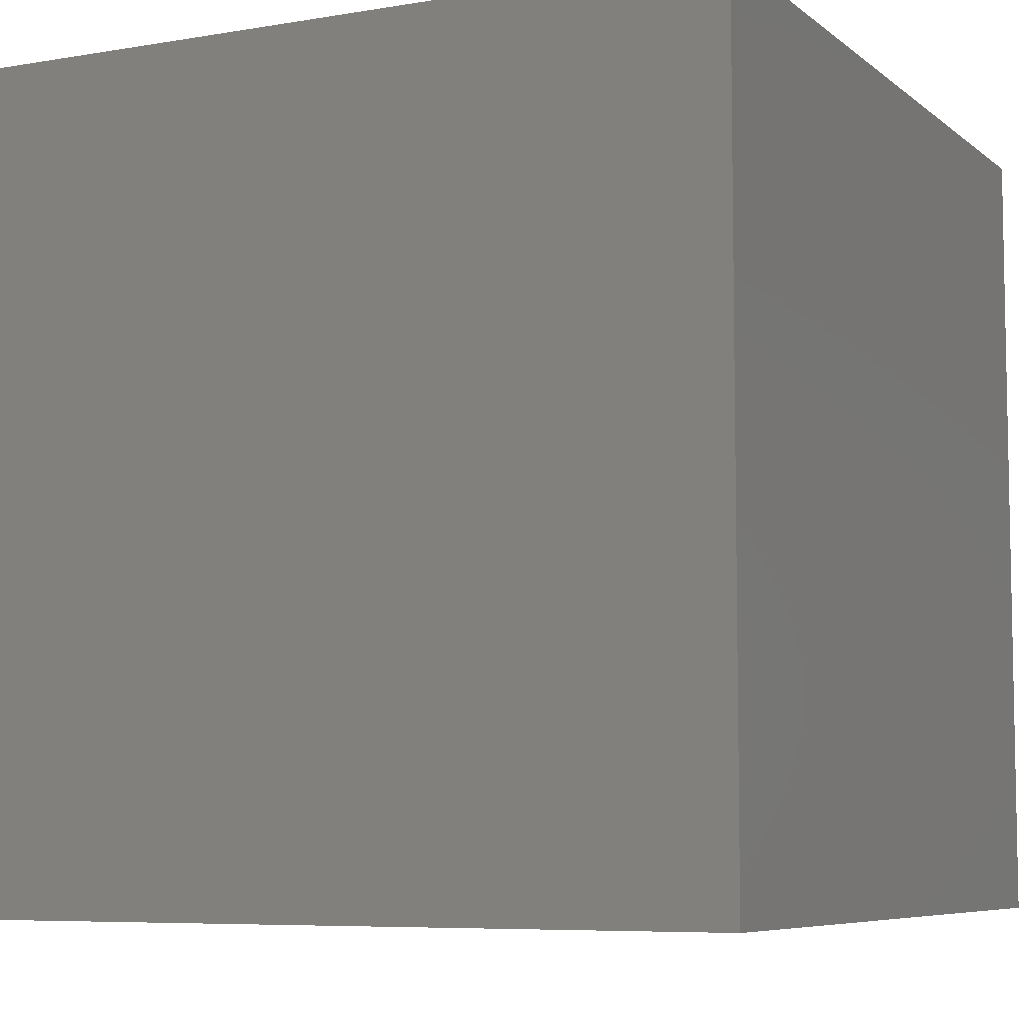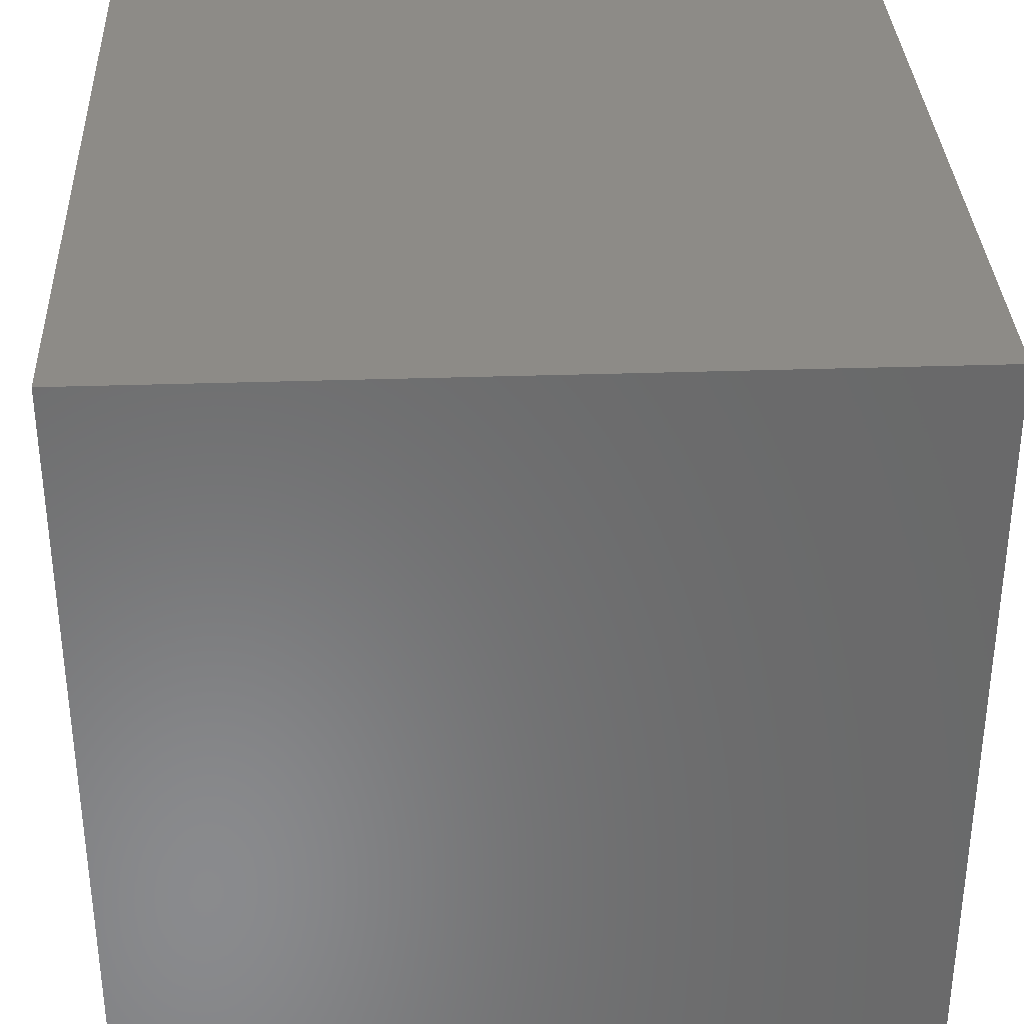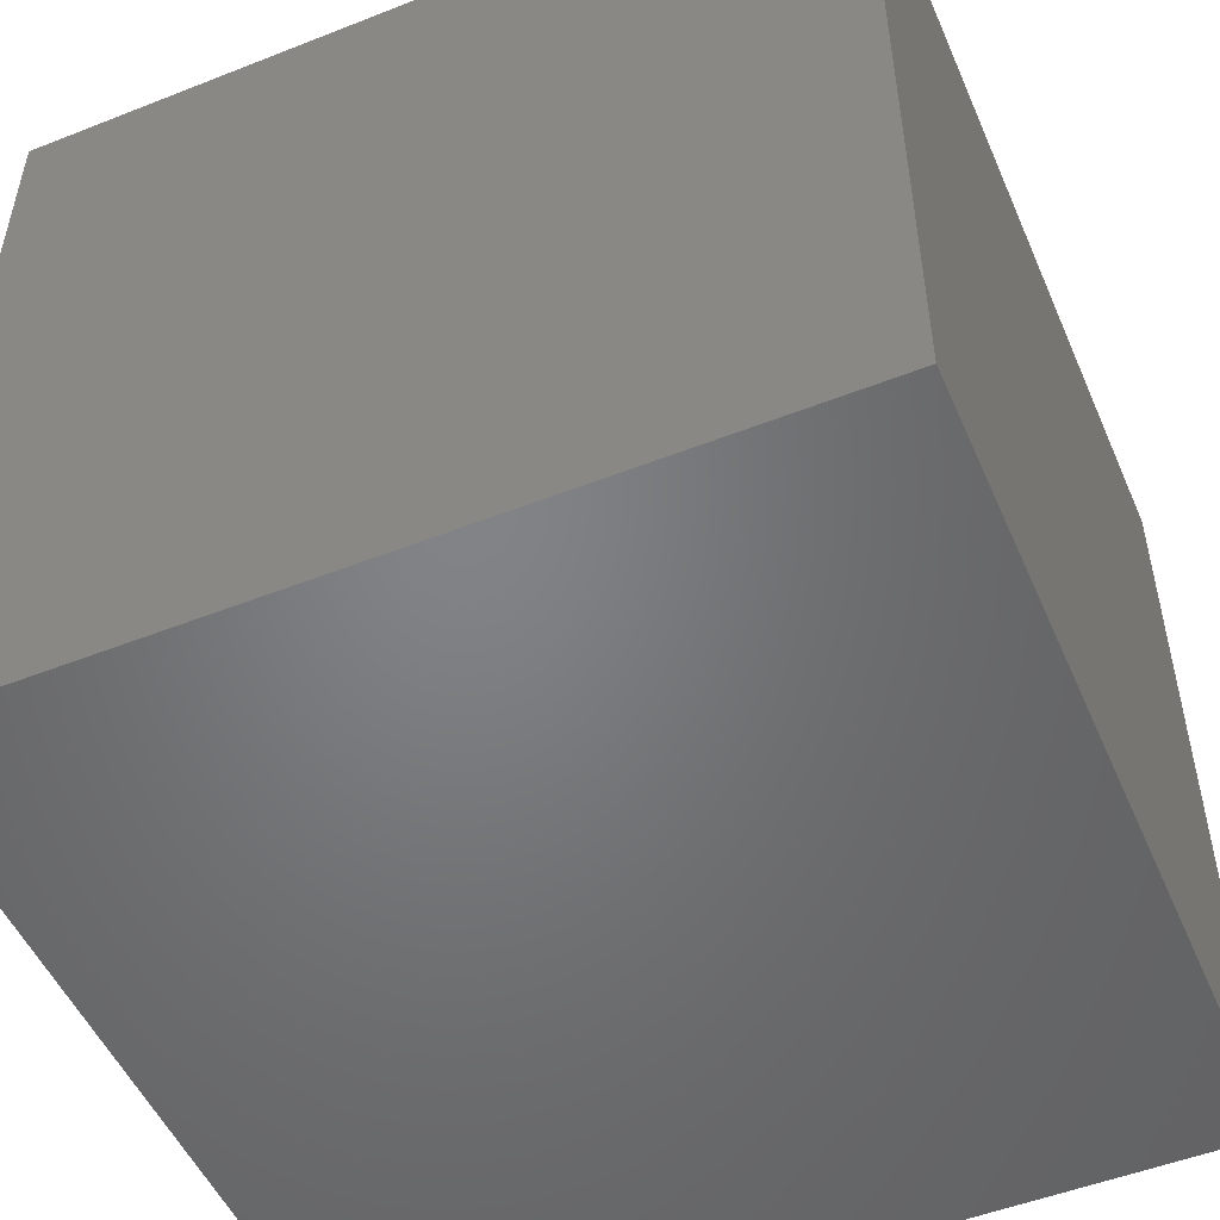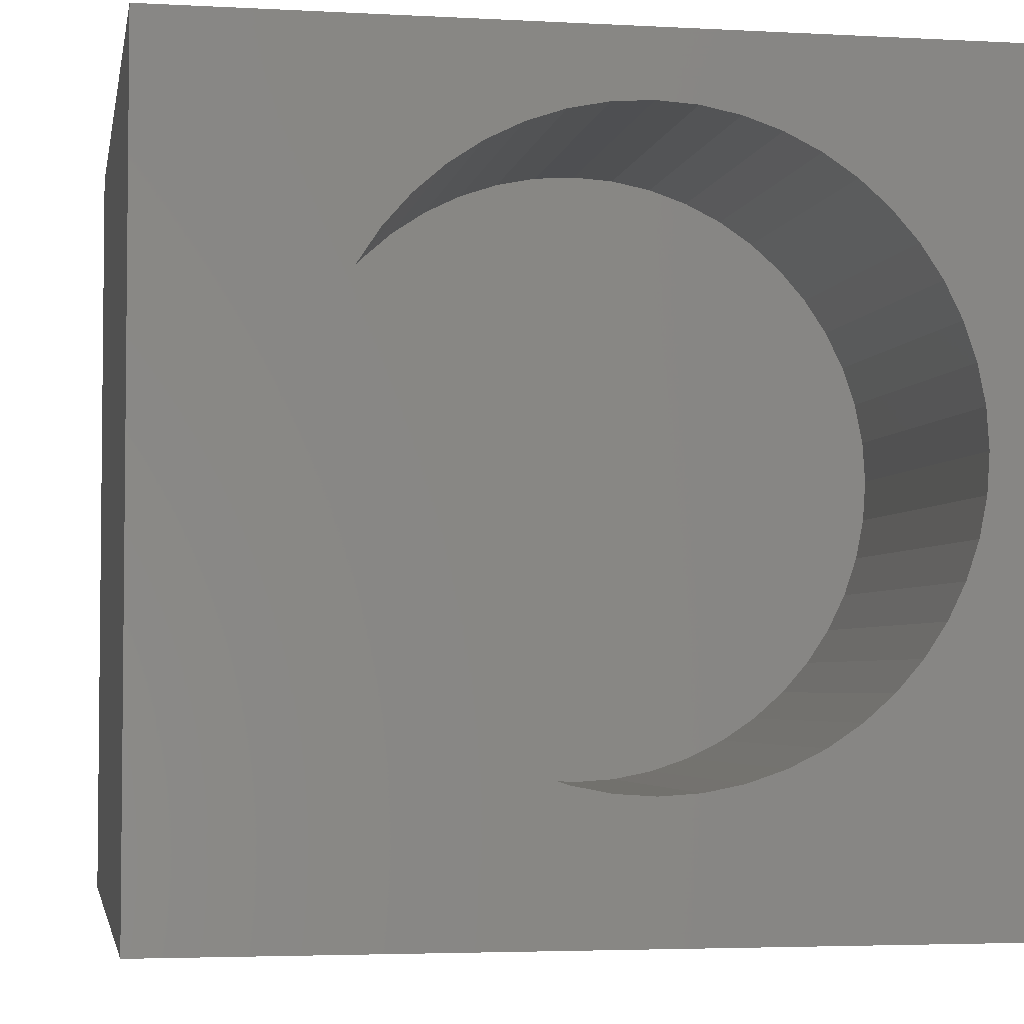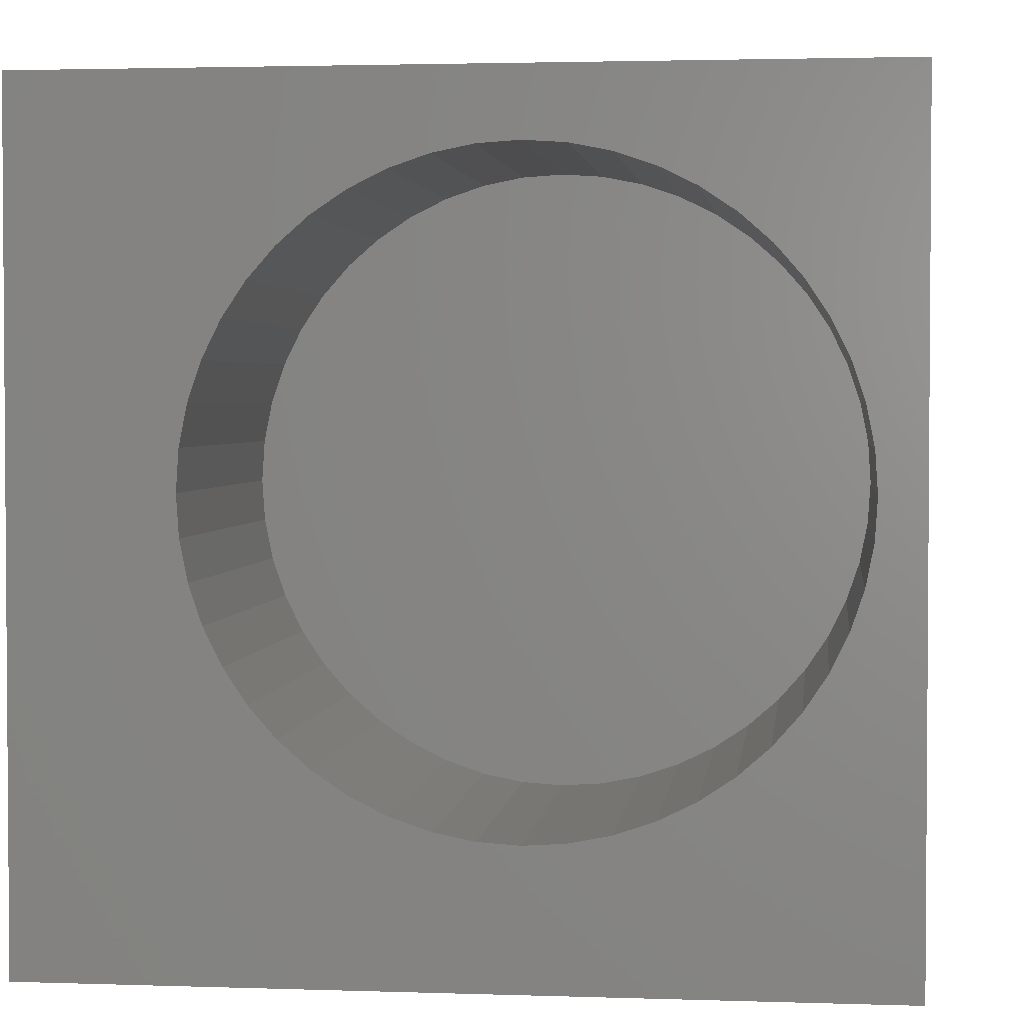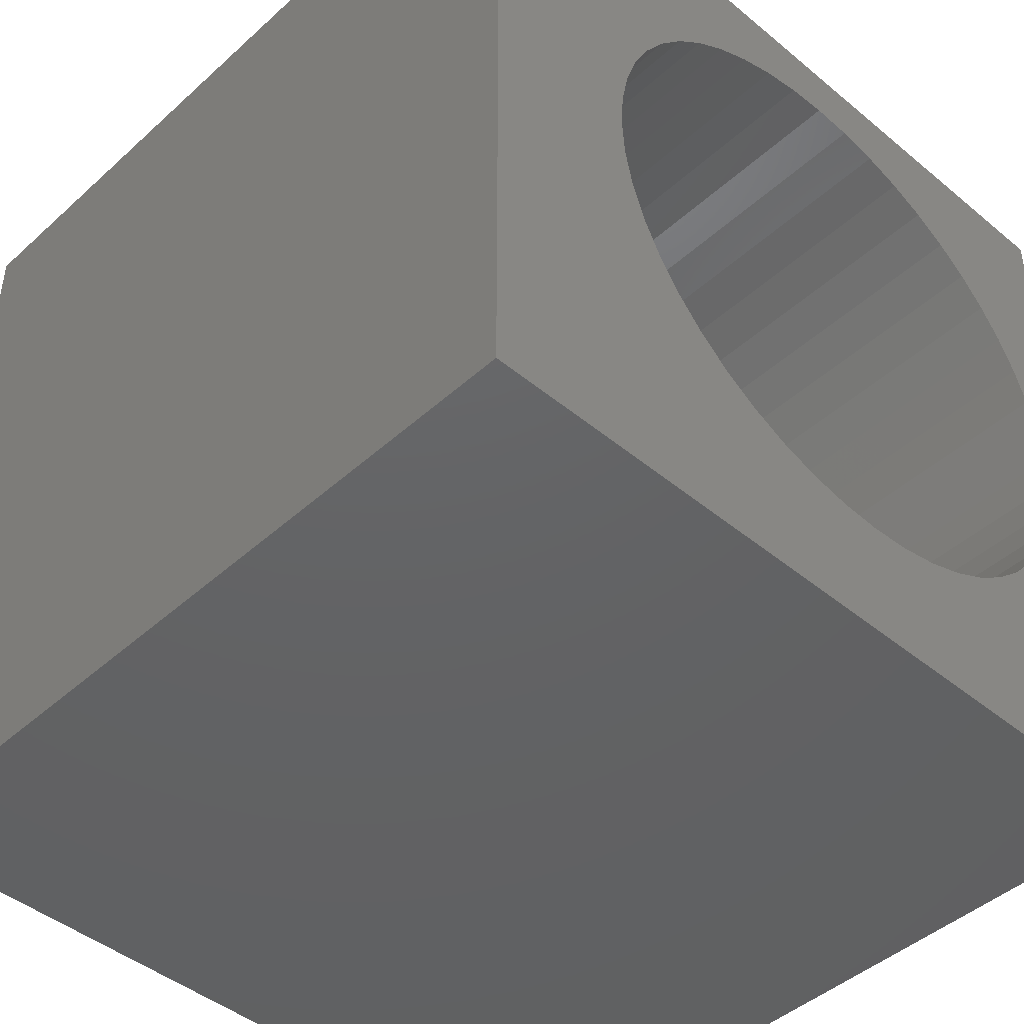
<metadata>
{"format":"stl","ext":"stl","renderer":"f3d","projection":"perspective","resolution":1024,"background":"white","views":[{"elev":-6.9,"azim":26.4,"up":"+Z"},{"elev":33.9,"azim":87.4,"up":"+Y"},{"elev":-51.2,"azim":-156.8,"up":"+Z"},{"elev":-3.8,"azim":-10.2,"up":"+Y"},{"elev":2.5,"azim":6.7,"up":"+Y"},{"elev":-44.9,"azim":-43.8,"up":"+Y"}]}
</metadata>
<code>
# stl→obj: 104 verts, 204 faces
v 0 10 10
v 0 10 0
v 0 0 10
v 0 0 0
v 4.711 1.752 10
v 4.243 1.911 10
v 9.439 4.911 10
v 10 0 10
v 9.471 5.405 10
v 10 10 10
v 9.342 4.426 10
v 9.183 3.958 10
v 8.964 3.514 10
v 8.69 3.103 10
v 8.364 2.731 10
v 7.992 2.405 10
v 7.58 2.13 10
v 7.137 1.911 10
v 6.668 1.752 10
v 6.183 1.656 10
v 5.69 1.623 10
v 5.196 1.656 10
v 3.799 2.13 10
v 3.388 2.405 10
v 3.016 2.731 10
v 2.415 7.295 10
v 2.69 7.707 10
v 3.016 8.078 10
v 3.388 8.405 10
v 3.799 8.679 10
v 4.243 8.898 10
v 4.711 9.057 10
v 2.69 3.103 10
v 2.415 3.514 10
v 2.196 3.958 10
v 2.037 4.426 10
v 1.941 4.911 10
v 1.908 5.405 10
v 1.941 5.898 10
v 2.037 6.383 10
v 2.196 6.852 10
v 5.196 9.154 10
v 5.69 9.186 10
v 6.183 9.154 10
v 6.668 9.057 10
v 7.137 8.898 10
v 8.364 8.078 10
v 8.69 7.707 10
v 8.964 7.295 10
v 9.183 6.852 10
v 9.342 6.383 10
v 9.439 5.898 10
v 7.58 8.679 10
v 7.992 8.405 10
v 10 10 0
v 10 0 0
v 9.439 4.911 5.525
v 9.471 5.405 5.525
v 9.439 5.898 5.525
v 9.342 6.383 5.525
v 9.183 6.852 5.525
v 8.964 7.295 5.525
v 8.69 7.707 5.525
v 8.364 8.078 5.525
v 7.992 8.405 5.525
v 7.58 8.679 5.525
v 7.137 8.898 5.525
v 6.668 9.057 5.525
v 6.183 9.154 5.525
v 5.69 9.186 5.525
v 5.196 9.154 5.525
v 4.711 9.057 5.525
v 4.243 8.898 5.525
v 3.799 8.679 5.525
v 3.388 8.405 5.525
v 3.016 8.078 5.525
v 2.69 7.707 5.525
v 2.415 7.295 5.525
v 2.196 6.852 5.525
v 2.037 6.383 5.525
v 1.941 5.898 5.525
v 1.908 5.405 5.525
v 1.941 4.911 5.525
v 2.037 4.426 5.525
v 2.196 3.958 5.525
v 2.415 3.514 5.525
v 2.69 3.103 5.525
v 3.016 2.731 5.525
v 3.388 2.405 5.525
v 3.799 2.13 5.525
v 4.243 1.911 5.525
v 4.711 1.752 5.525
v 5.196 1.656 5.525
v 5.69 1.623 5.525
v 6.183 1.656 5.525
v 6.668 1.752 5.525
v 7.137 1.911 5.525
v 7.58 2.13 5.525
v 7.992 2.405 5.525
v 8.364 2.731 5.525
v 8.69 3.103 5.525
v 8.964 3.514 5.525
v 9.183 3.958 5.525
v 9.342 4.426 5.525
f 1 2 3
f 3 2 4
f 5 6 3
f 7 8 9
f 9 8 10
f 7 11 8
f 8 11 12
f 8 12 13
f 13 14 8
f 8 14 15
f 8 15 16
f 16 17 8
f 8 17 18
f 8 18 19
f 19 20 8
f 8 20 21
f 8 21 3
f 3 21 22
f 3 22 5
f 6 23 3
f 3 23 24
f 3 24 25
f 26 27 1
f 1 27 28
f 1 28 29
f 29 30 1
f 1 30 31
f 1 31 32
f 25 33 3
f 3 33 34
f 3 34 35
f 35 36 3
f 3 36 37
f 3 37 1
f 1 37 38
f 1 38 39
f 39 40 1
f 1 40 41
f 1 41 26
f 32 42 1
f 1 42 43
f 1 43 10
f 43 44 10
f 10 44 45
f 10 45 46
f 47 48 10
f 10 48 49
f 10 49 50
f 50 51 10
f 10 51 52
f 10 52 9
f 46 53 10
f 10 53 54
f 10 54 47
f 55 10 56
f 56 10 8
f 2 55 4
f 4 55 56
f 10 55 1
f 1 55 2
f 56 8 4
f 4 8 3
f 57 9 58
f 58 9 52
f 58 52 59
f 59 52 51
f 59 51 60
f 60 51 50
f 60 50 61
f 61 50 49
f 61 49 62
f 62 49 48
f 62 48 63
f 63 48 47
f 63 47 64
f 64 47 54
f 64 54 65
f 65 54 53
f 65 53 66
f 66 53 46
f 66 46 67
f 67 46 45
f 67 45 68
f 68 45 44
f 68 44 69
f 69 44 43
f 69 43 70
f 70 43 42
f 70 42 71
f 71 42 32
f 71 32 72
f 72 32 31
f 72 31 73
f 73 31 30
f 73 30 74
f 74 30 29
f 74 29 75
f 75 29 28
f 75 28 76
f 76 28 27
f 76 27 77
f 77 27 26
f 77 26 78
f 78 26 41
f 78 41 79
f 79 41 40
f 79 40 80
f 80 40 39
f 80 39 81
f 81 39 38
f 81 38 82
f 82 38 37
f 82 37 83
f 83 37 36
f 83 36 84
f 84 36 35
f 84 35 85
f 85 35 34
f 85 34 86
f 86 34 33
f 86 33 87
f 87 33 25
f 87 25 88
f 88 25 24
f 88 24 89
f 89 24 23
f 89 23 90
f 90 23 6
f 90 6 91
f 91 6 5
f 91 5 92
f 92 5 22
f 92 22 93
f 93 22 21
f 93 21 94
f 94 21 20
f 94 20 95
f 95 20 19
f 95 19 96
f 96 19 18
f 96 18 97
f 97 18 17
f 97 17 98
f 98 17 16
f 98 16 99
f 99 16 15
f 99 15 100
f 100 15 14
f 100 14 101
f 101 14 13
f 101 13 102
f 102 13 12
f 102 12 103
f 103 12 11
f 103 11 104
f 104 11 7
f 104 7 57
f 57 7 9
f 102 78 79
f 88 89 102
f 71 72 102
f 103 104 66
f 60 61 62
f 60 62 59
f 72 73 102
f 102 73 74
f 102 74 75
f 79 80 102
f 102 80 81
f 102 81 82
f 59 62 58
f 58 62 63
f 58 63 64
f 103 66 102
f 102 66 67
f 102 67 68
f 82 83 102
f 102 83 84
f 102 84 85
f 85 86 102
f 102 86 87
f 102 87 88
f 97 90 91
f 99 100 89
f 89 100 101
f 89 101 102
f 104 57 66
f 66 57 58
f 66 58 65
f 65 58 64
f 68 69 102
f 102 69 70
f 102 70 71
f 75 76 102
f 102 76 77
f 102 77 78
f 93 94 95
f 90 97 89
f 89 97 98
f 89 98 99
f 91 92 97
f 97 92 93
f 97 93 96
f 96 93 95

</code>
